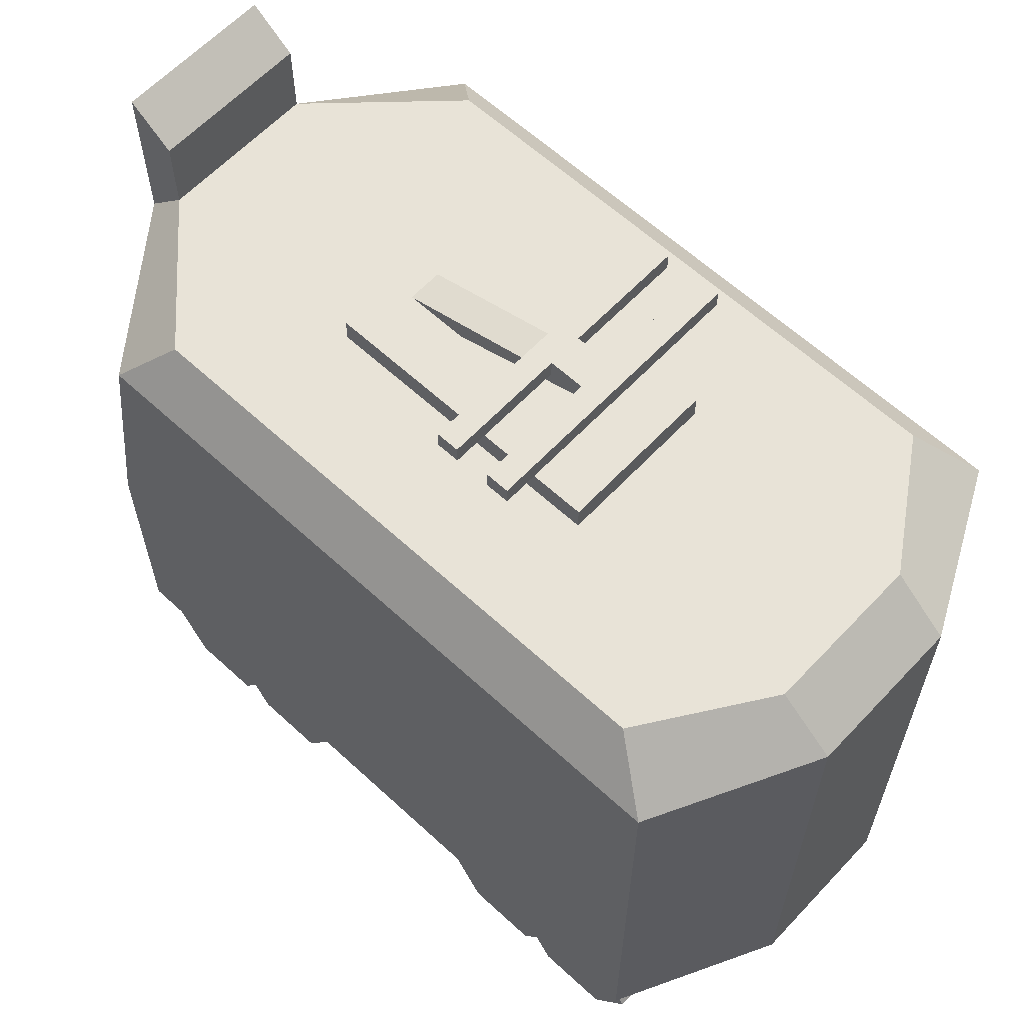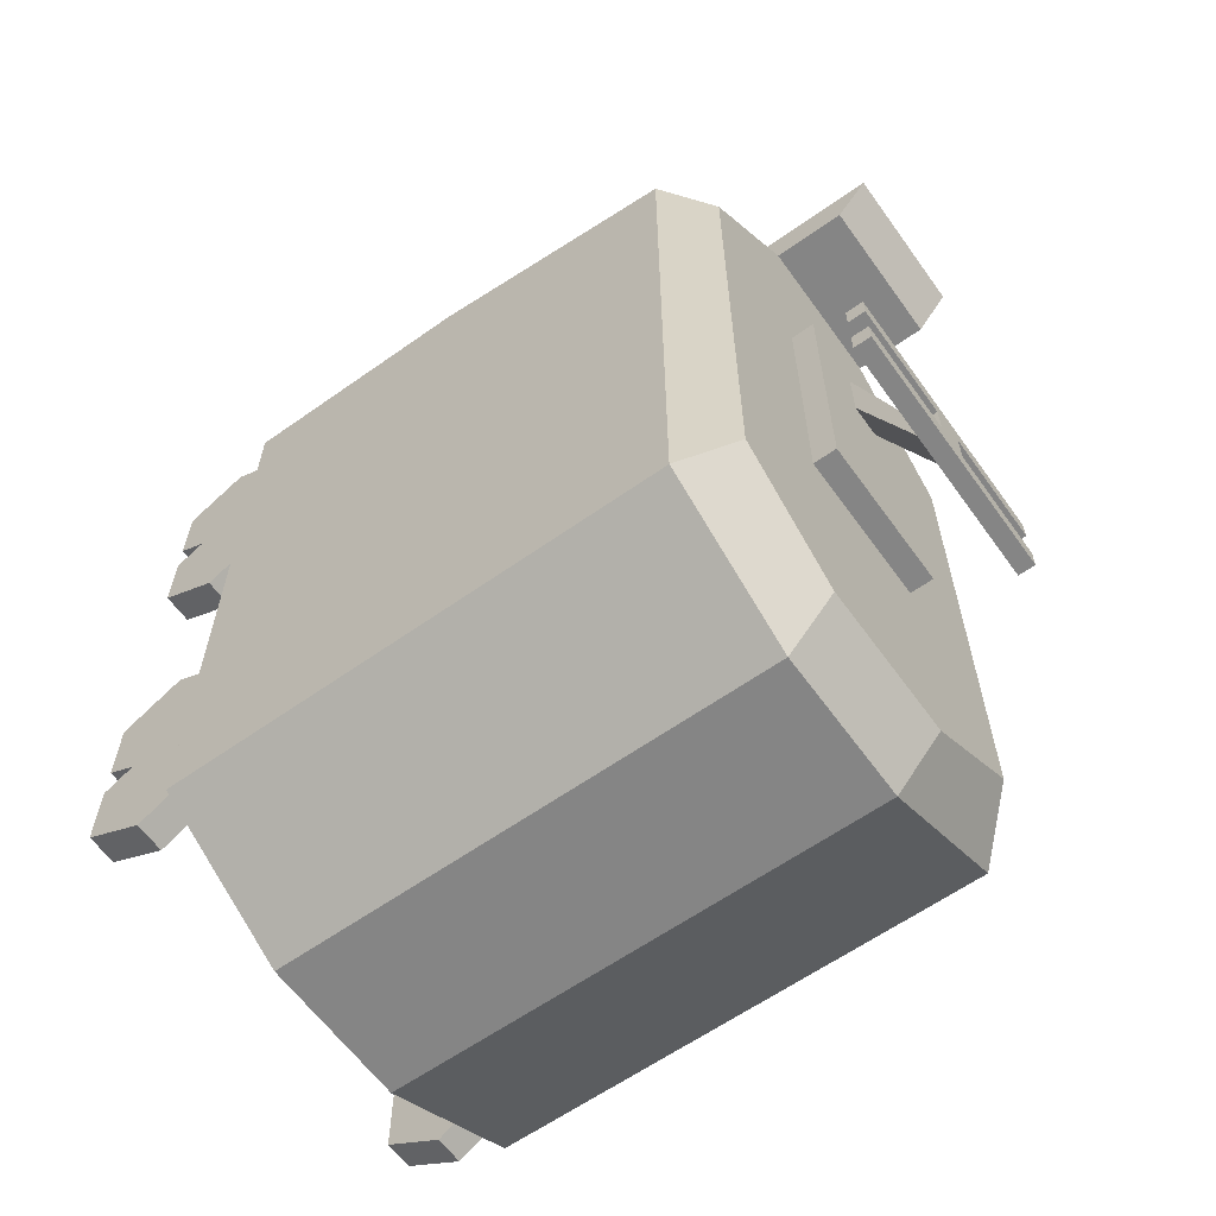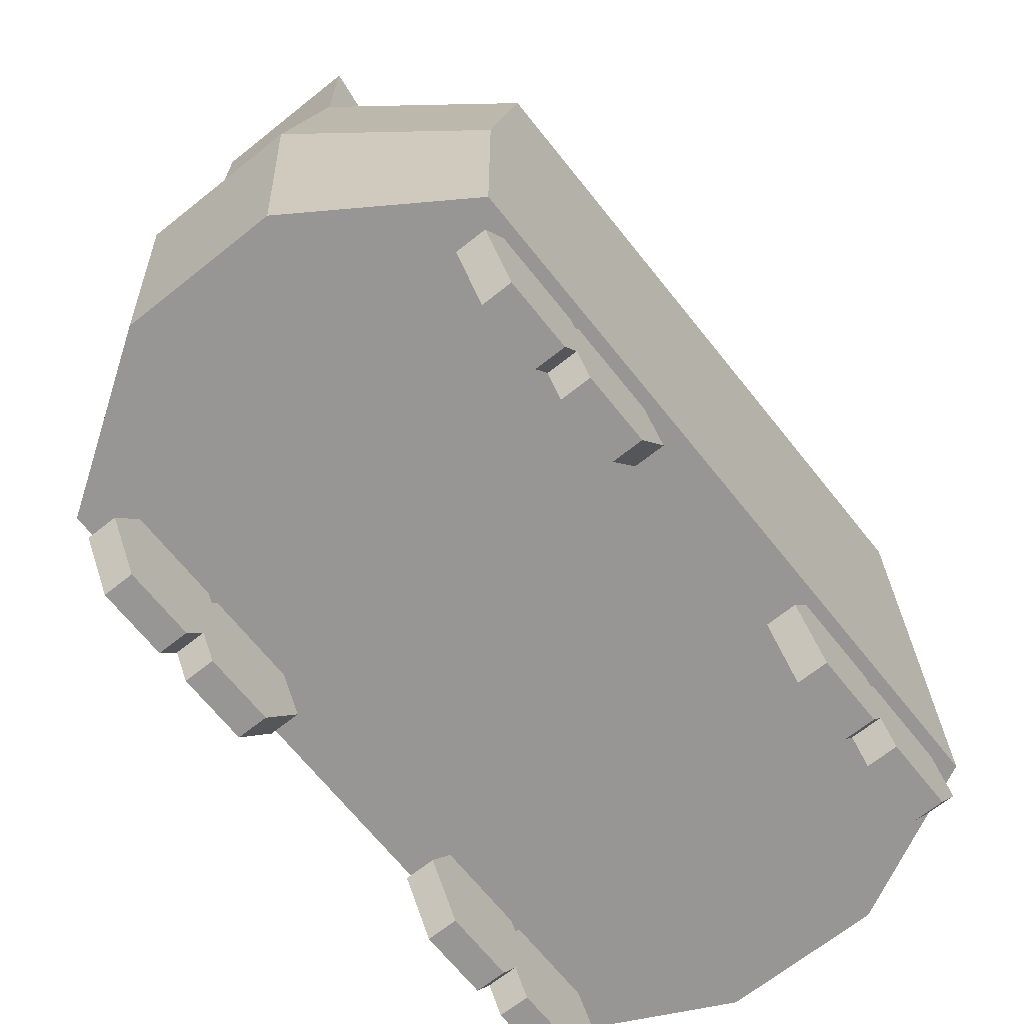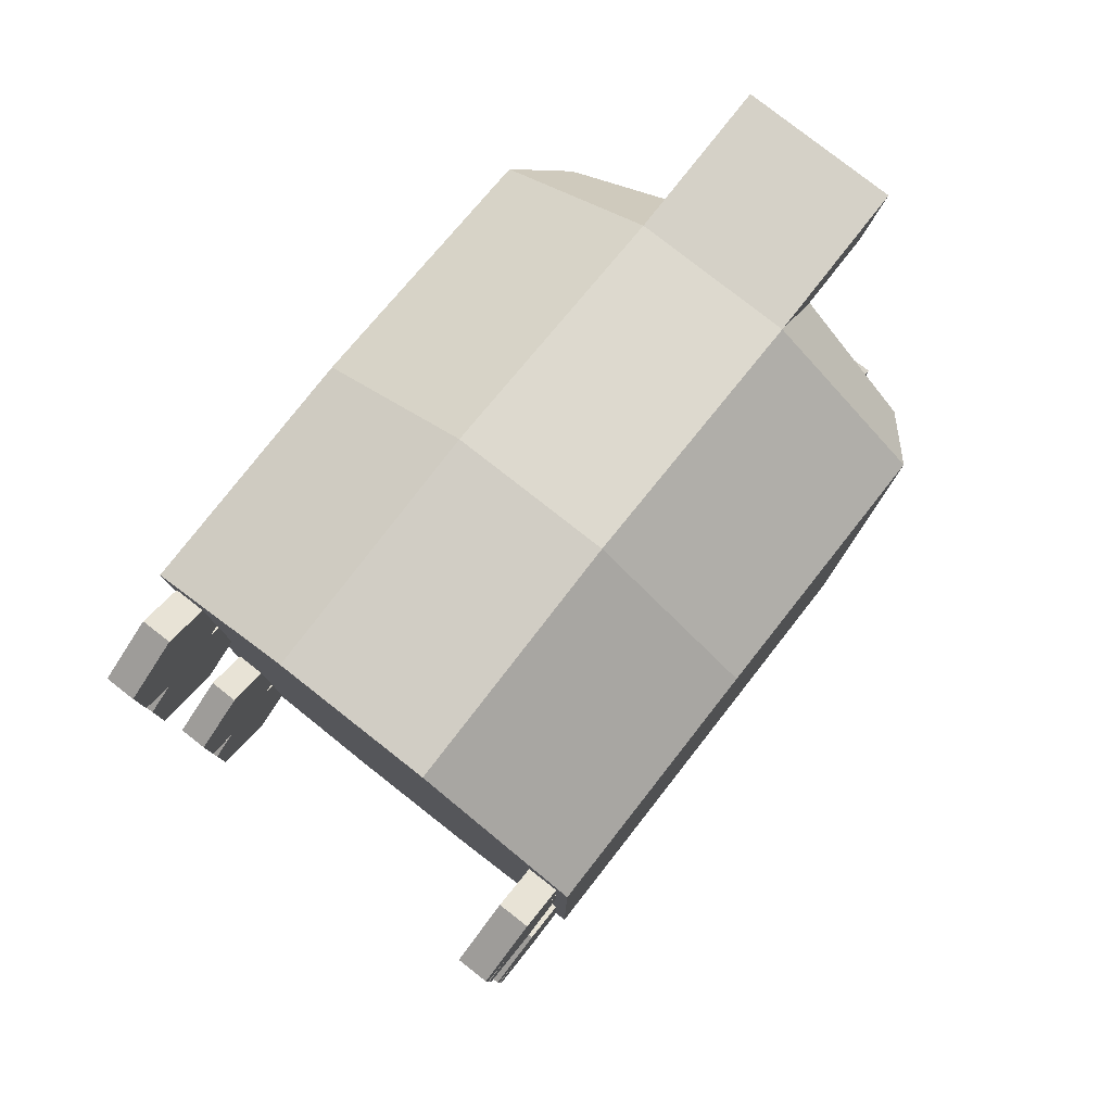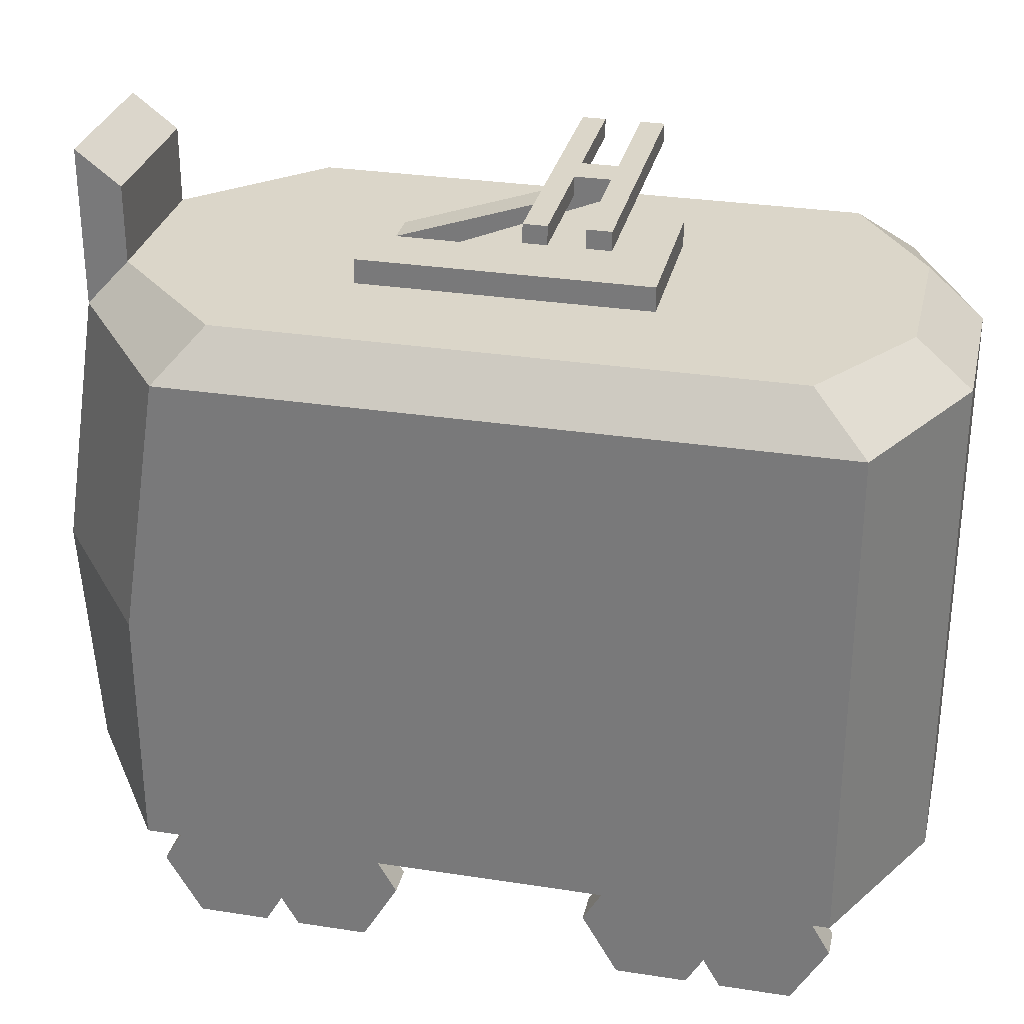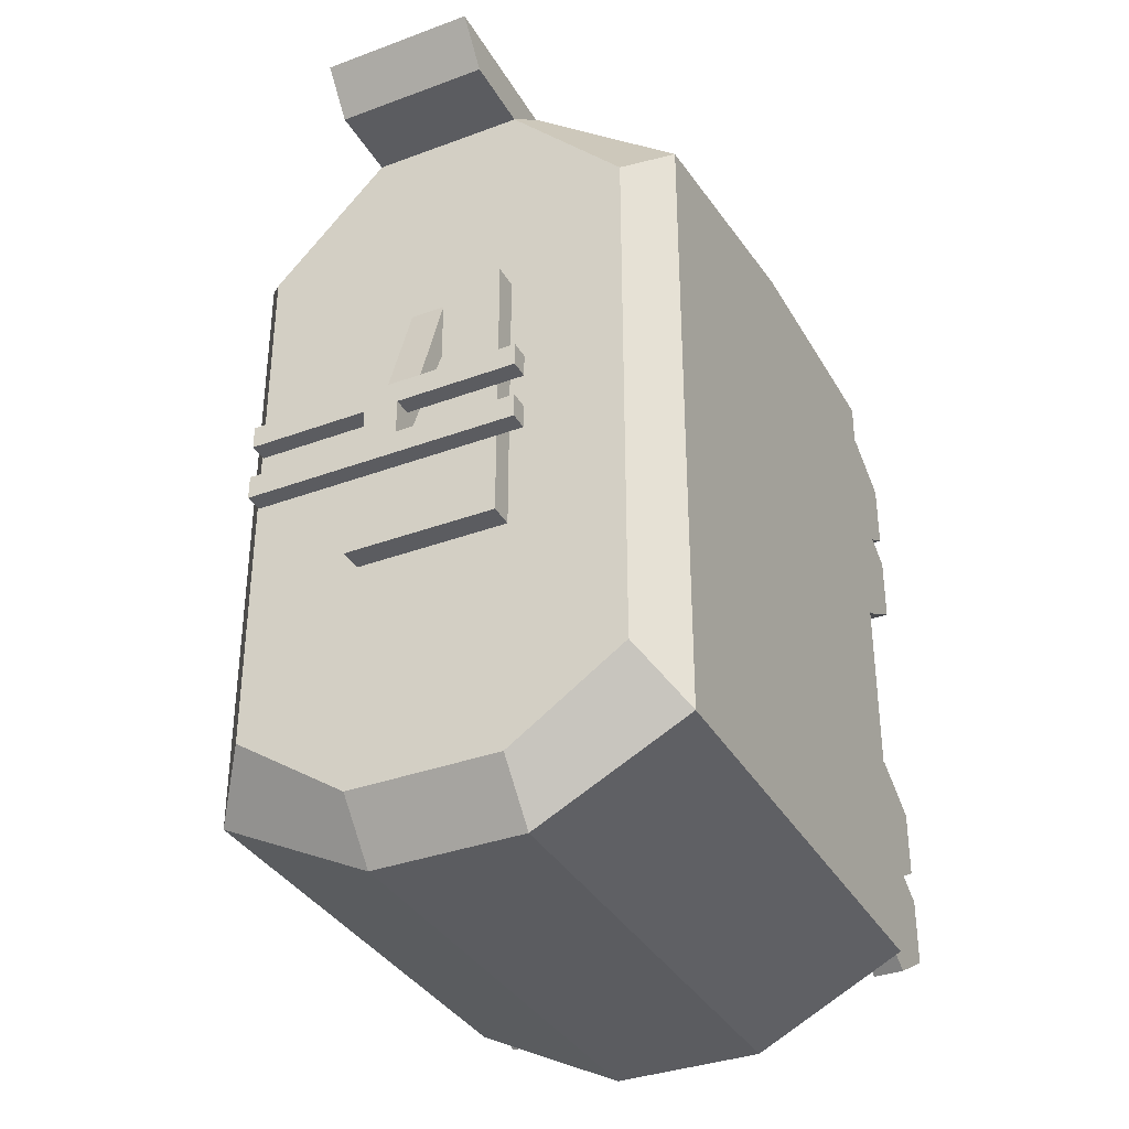
<metadata>
{"format":"obj","ext":"obj","renderer":"f3d","projection":"perspective","resolution":1024,"background":"white","views":[{"elev":61.7,"azim":133.1,"up":"+Y"},{"elev":-61.8,"azim":125.7,"up":"+Z"},{"elev":-68.0,"azim":38.6,"up":"+Y"},{"elev":79.5,"azim":38.1,"up":"+Z"},{"elev":29.9,"azim":102.8,"up":"+Y"},{"elev":-35.2,"azim":-153.8,"up":"+Z"}]}
</metadata>
<code>
o Cube
v 0.28 0.4169 -0.4056
v 0.28 0.1218 -0.4056
v 0.28 0.4169 0.4206
v 0.28 0.1218 0.4206
v -0.28 0.4169 -0.4056
v -0.28 0.1218 -0.4056
v -0.28 0.4169 0.4206
v -0.28 0.1218 0.4206
v 0.2336 0.7879 0.3187
v -0.2336 0.7879 0.3187
v 0.2336 0.7879 -0.3401
v -0.2336 0.7879 -0.3401
v 0.09332 0.1218 -0.5
v -0.09332 0.1218 -0.5
v 0.09332 0.4169 0.5633
v -0.09332 0.4169 0.5633
v -0.09332 0.1218 0.5446
v 0.09332 0.1218 0.5446
v -0.09332 0.4169 -0.5
v 0.09332 0.4169 -0.5
v 0.09332 0.7879 0.4614
v -0.09332 0.7879 0.4614
v -0.09332 0.7879 -0.4345
v 0.09332 0.7879 -0.4345
v -0.28 0.7305 -0.4056
v 0.28 0.7305 -0.4056
v 0.28 0.7305 0.3712
v -0.28 0.7305 0.3712
v -0.09332 0.7305 0.5139
v 0.09332 0.7305 0.5139
v 0.09332 0.7305 -0.5
v -0.09332 0.7305 -0.5
v -0.28 0.1218 0.1918
v 0.28 0.4169 0.1918
v -0.28 0.4169 0.1918
v 0.28 0.1218 0.1918
v 0.2336 0.7879 0.1918
v -0.2336 0.7879 0.1918
v 0.09332 0.7879 0.1918
v -0.09332 0.7879 0.1918
v -0.09332 0.1218 0.1918
v 0.09332 0.1218 0.1918
v 0.28 0.7305 0.1918
v -0.28 0.7305 0.1918
v -0.28 0.4169 -0.02925
v 0.28 0.1218 -0.02925
v -0.2336 0.7879 -0.02925
v -0.28 0.7305 -0.02925
v -0.28 0.1218 -0.02925
v 0.28 0.4169 -0.02925
v 0.2336 0.7879 -0.02925
v 0.09332 0.7879 -0.1509
v -0.09332 0.7879 -0.1509
v -0.09332 0.1218 -0.02925
v 0.09332 0.1218 -0.02925
v 0.28 0.7305 -0.02925
v 0.09332 0.8792 0.4614
v -0.09332 0.8792 0.4614
v -0.09332 0.9198 0.5139
v 0.09332 0.9198 0.5139
v 0.05429 0.7701 0.5139
v -0.05429 0.7701 0.5139
v 0.05429 0.8802 0.5139
v -0.05429 0.8802 0.5139
v 0.09332 0.8171 -0.1509
v 0.09332 0.8171 0.1918
v -0.09332 0.8171 -0.1509
v -0.09332 0.8171 0.1918
v 0.02047 0.8171 0.08752
v 0.02047 0.8171 0.1627
v -0.02047 0.8171 0.08752
v -0.02047 0.8171 0.1627
v 0.02047 0.8861 -0.08524
v 0.02047 0.8861 -0.04367
v -0.02047 0.8861 -0.08524
v -0.02047 0.8861 -0.04367
v 0.02047 0.908 -0.08524
v 0.02047 0.908 -0.04367
v -0.02047 0.908 -0.08524
v -0.02047 0.908 -0.04367
v -0.02047 0.8861 -0.1133
v 0.02047 0.8861 -0.1133
v -0.02047 0.908 -0.1133
v 0.02047 0.908 -0.1133
v -0.02047 0.8861 -0.01657
v 0.02047 0.8861 -0.01657
v -0.02047 0.908 -0.01657
v 0.02047 0.908 -0.01657
v 0.1621 0.8861 -0.08524
v 0.1621 0.908 -0.08524
v 0.1621 0.908 -0.04367
v 0.1621 0.8861 -0.04367
v -0.1621 0.8861 -0.08524
v -0.1621 0.908 -0.08524
v -0.1621 0.8861 -0.04367
v -0.1621 0.908 -0.04367
v 0.1621 0.8861 -0.1133
v 0.1621 0.908 -0.1133
v -0.1621 0.8861 -0.1133
v -0.1621 0.908 -0.1133
v 0.1621 0.908 -0.01657
v 0.1621 0.8861 -0.01657
v -0.1621 0.8861 -0.01657
v -0.1621 0.908 -0.01657
f 32 25 12 23
f 17 16 7 8
f 49 45 5 6
f 42 36 4 18
f 36 34 3 4
f 13 20 1 2
f 40 38 10 22
f 30 27 9 21
f 44 28 10 38
f 56 26 11 51
f 28 29 22 10
f 22 29 59 58
f 37 39 21 9
f 39 40 22 21
f 6 5 19 14
f 14 19 20 13
f 33 41 17 8
f 41 42 18 17
f 4 3 15 18
f 18 15 16 17
f 26 31 24 11
f 31 32 23 24
f 20 19 32 31
f 1 20 31 26
f 16 15 30 29
f 7 16 29 28
f 50 1 26 56
f 35 7 28 44
f 15 3 27 30
f 19 5 25 32
f 45 35 44 48
f 3 34 43 27
f 54 55 42 41
f 49 54 41 33
f 39 52 65 66
f 51 52 39 37
f 27 43 37 9
f 48 44 38 47
f 53 47 38 40
f 46 50 34 36
f 55 46 36 42
f 8 7 35 33
f 13 2 46 55
f 2 1 50 46
f 23 12 47 53
f 25 48 47 12
f 11 24 52 51
f 24 23 53 52
f 6 14 54 49
f 14 13 55 54
f 5 45 48 25
f 34 50 56 43
f 43 56 51 37
f 33 35 45 49
f 59 60 57 58
f 60 59 64 63
f 30 21 57 60
f 21 22 58 57
f 62 61 63 64
f 29 30 61 62
f 30 60 63 61
f 59 29 62 64
f 65 67 71 69
f 53 40 68 67
f 40 39 66 68
f 52 53 67 65
f 72 70 74 76
f 67 68 72 71
f 68 66 70 72
f 66 65 69 70
f 74 73 77 78
f 70 69 73 74
f 69 71 75 73
f 71 72 76 75
f 77 79 80 78
f 79 77 84 83
f 75 76 80 79
f 78 80 87 88
f 82 81 83 84
f 73 75 81 82
f 73 82 97 89
f 76 85 103 95
f 85 86 88 87
f 80 76 95 96
f 76 74 86 85
f 81 75 93 99
f 93 94 100 99
f 90 89 97 98
f 96 95 103 104
f 92 91 101 102
f 86 74 92 102
f 82 84 98 97
f 88 86 102 101
f 83 81 99 100
f 77 73 89 90
f 85 87 104 103
f 84 77 90 98
f 74 78 91 92
f 87 80 96 104
f 79 83 100 94
f 75 79 94 93
f 78 88 101 91
o Cylinder
v 0.2283 0.07189 0.2388
v 0.2652 0.07189 0.2388
v 0.2283 -0.000697 0.2808
v 0.2652 -0.000697 0.2808
v 0.2283 -0.000697 0.3646
v 0.2652 -0.000697 0.3646
v 0.2283 0.07189 0.4065
v 0.2652 0.07189 0.4065
v 0.2283 0.1445 0.3646
v 0.2652 0.1445 0.3646
v 0.2283 0.1445 0.2808
v 0.2652 0.1445 0.2808
v 0.2283 0.07189 0.1145
v 0.2652 0.07189 0.1145
v 0.2283 -0.000697 0.1564
v 0.2652 -0.000697 0.1564
v 0.2283 -0.000697 0.2402
v 0.2652 -0.000697 0.2402
v 0.2283 0.07189 0.2822
v 0.2652 0.07189 0.2822
v 0.2283 0.1445 0.2402
v 0.2652 0.1445 0.2402
v 0.2283 0.1445 0.1564
v 0.2652 0.1445 0.1564
v -0.2283 0.07189 0.2388
v -0.2652 0.07189 0.2388
v -0.2283 -0.000697 0.2808
v -0.2652 -0.000697 0.2808
v -0.2283 -0.000697 0.3646
v -0.2652 -0.000697 0.3646
v -0.2283 0.07189 0.4065
v -0.2652 0.07189 0.4065
v -0.2283 0.1445 0.3646
v -0.2652 0.1445 0.3646
v -0.2283 0.1445 0.2808
v -0.2652 0.1445 0.2808
v -0.2283 0.07189 0.1145
v -0.2652 0.07189 0.1145
v -0.2283 -0.000697 0.1564
v -0.2652 -0.000697 0.1564
v -0.2283 -0.000697 0.2402
v -0.2652 -0.000697 0.2402
v -0.2283 0.07189 0.2822
v -0.2652 0.07189 0.2822
v -0.2283 0.1445 0.2402
v -0.2652 0.1445 0.2402
v -0.2283 0.1445 0.1564
v -0.2652 0.1445 0.1564
v 0.2283 0.07189 -0.2388
v 0.2652 0.07189 -0.2388
v 0.2283 -0.000697 -0.2808
v 0.2652 -0.000697 -0.2808
v 0.2283 -0.000697 -0.3646
v 0.2652 -0.000697 -0.3646
v 0.2283 0.07189 -0.4065
v 0.2652 0.07189 -0.4065
v 0.2283 0.1445 -0.3646
v 0.2652 0.1445 -0.3646
v 0.2283 0.1445 -0.2808
v 0.2652 0.1445 -0.2808
v 0.2283 0.07189 -0.1145
v 0.2652 0.07189 -0.1145
v 0.2283 -0.000697 -0.1564
v 0.2652 -0.000697 -0.1564
v 0.2283 -0.000697 -0.2402
v 0.2652 -0.000697 -0.2402
v 0.2283 0.07189 -0.2822
v 0.2652 0.07189 -0.2822
v 0.2283 0.1445 -0.2402
v 0.2652 0.1445 -0.2402
v 0.2283 0.1445 -0.1564
v 0.2652 0.1445 -0.1564
v -0.2283 0.07189 -0.2388
v -0.2652 0.07189 -0.2388
v -0.2283 -0.000697 -0.2808
v -0.2652 -0.000697 -0.2808
v -0.2283 -0.000697 -0.3646
v -0.2652 -0.000697 -0.3646
v -0.2283 0.07189 -0.4065
v -0.2652 0.07189 -0.4065
v -0.2283 0.1445 -0.3646
v -0.2652 0.1445 -0.3646
v -0.2283 0.1445 -0.2808
v -0.2652 0.1445 -0.2808
v -0.2283 0.07189 -0.1145
v -0.2652 0.07189 -0.1145
v -0.2283 -0.000697 -0.1564
v -0.2652 -0.000697 -0.1564
v -0.2283 -0.000697 -0.2402
v -0.2652 -0.000697 -0.2402
v -0.2283 0.07189 -0.2822
v -0.2652 0.07189 -0.2822
v -0.2283 0.1445 -0.2402
v -0.2652 0.1445 -0.2402
v -0.2283 0.1445 -0.1564
v -0.2652 0.1445 -0.1564
f 105 106 108 107
f 107 108 110 109
f 109 110 112 111
f 111 112 114 113
f 108 106 116 114 112 110
f 113 114 116 115
f 115 116 106 105
f 105 107 109 111 113 115
f 117 118 120 119
f 119 120 122 121
f 121 122 124 123
f 123 124 126 125
f 120 118 128 126 124 122
f 125 126 128 127
f 127 128 118 117
f 117 119 121 123 125 127
f 129 131 132 130
f 131 133 134 132
f 133 135 136 134
f 135 137 138 136
f 132 134 136 138 140 130
f 137 139 140 138
f 139 129 130 140
f 129 139 137 135 133 131
f 141 143 144 142
f 143 145 146 144
f 145 147 148 146
f 147 149 150 148
f 144 146 148 150 152 142
f 149 151 152 150
f 151 141 142 152
f 141 151 149 147 145 143
f 153 155 156 154
f 155 157 158 156
f 157 159 160 158
f 159 161 162 160
f 156 158 160 162 164 154
f 161 163 164 162
f 163 153 154 164
f 153 163 161 159 157 155
f 165 167 168 166
f 167 169 170 168
f 169 171 172 170
f 171 173 174 172
f 168 170 172 174 176 166
f 173 175 176 174
f 175 165 166 176
f 165 175 173 171 169 167
f 177 178 180 179
f 179 180 182 181
f 181 182 184 183
f 183 184 186 185
f 180 178 188 186 184 182
f 185 186 188 187
f 187 188 178 177
f 177 179 181 183 185 187
f 189 190 192 191
f 191 192 194 193
f 193 194 196 195
f 195 196 198 197
f 192 190 200 198 196 194
f 197 198 200 199
f 199 200 190 189
f 189 191 193 195 197 199

</code>
